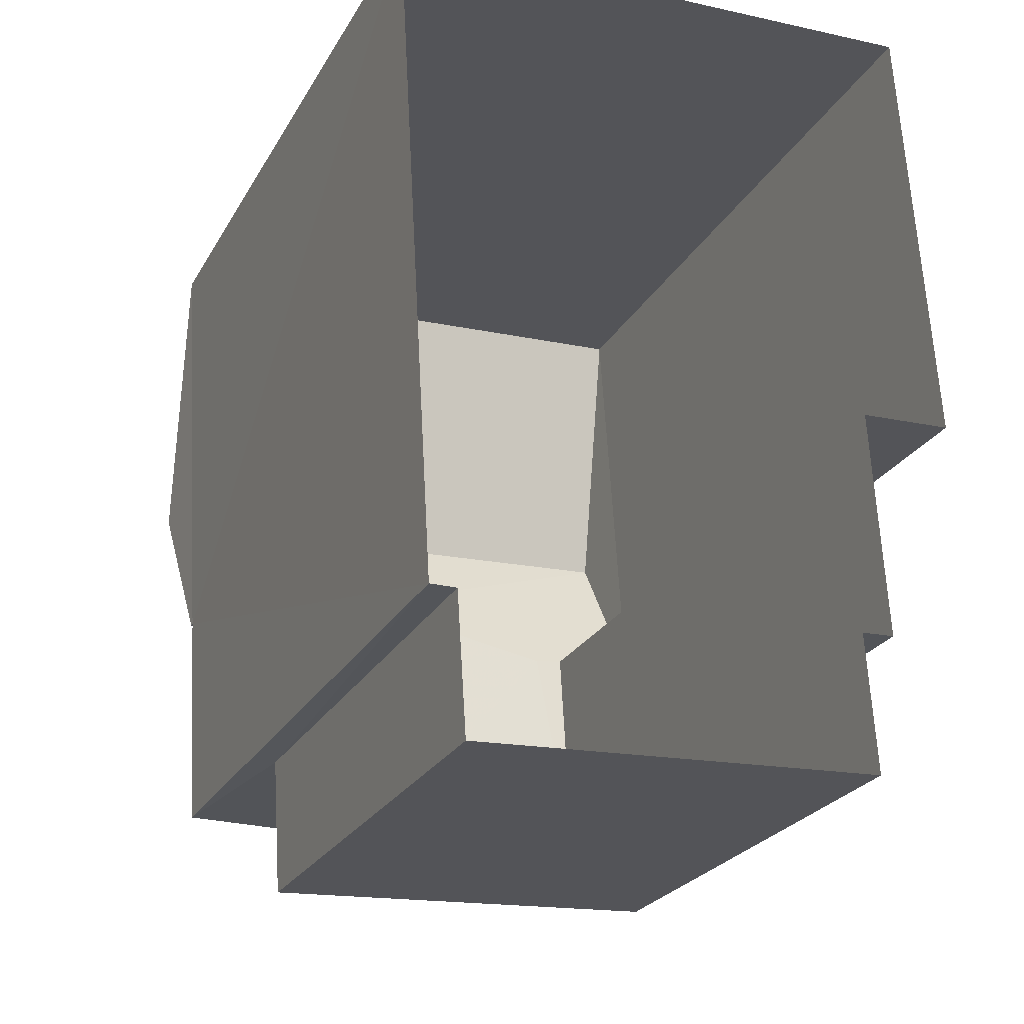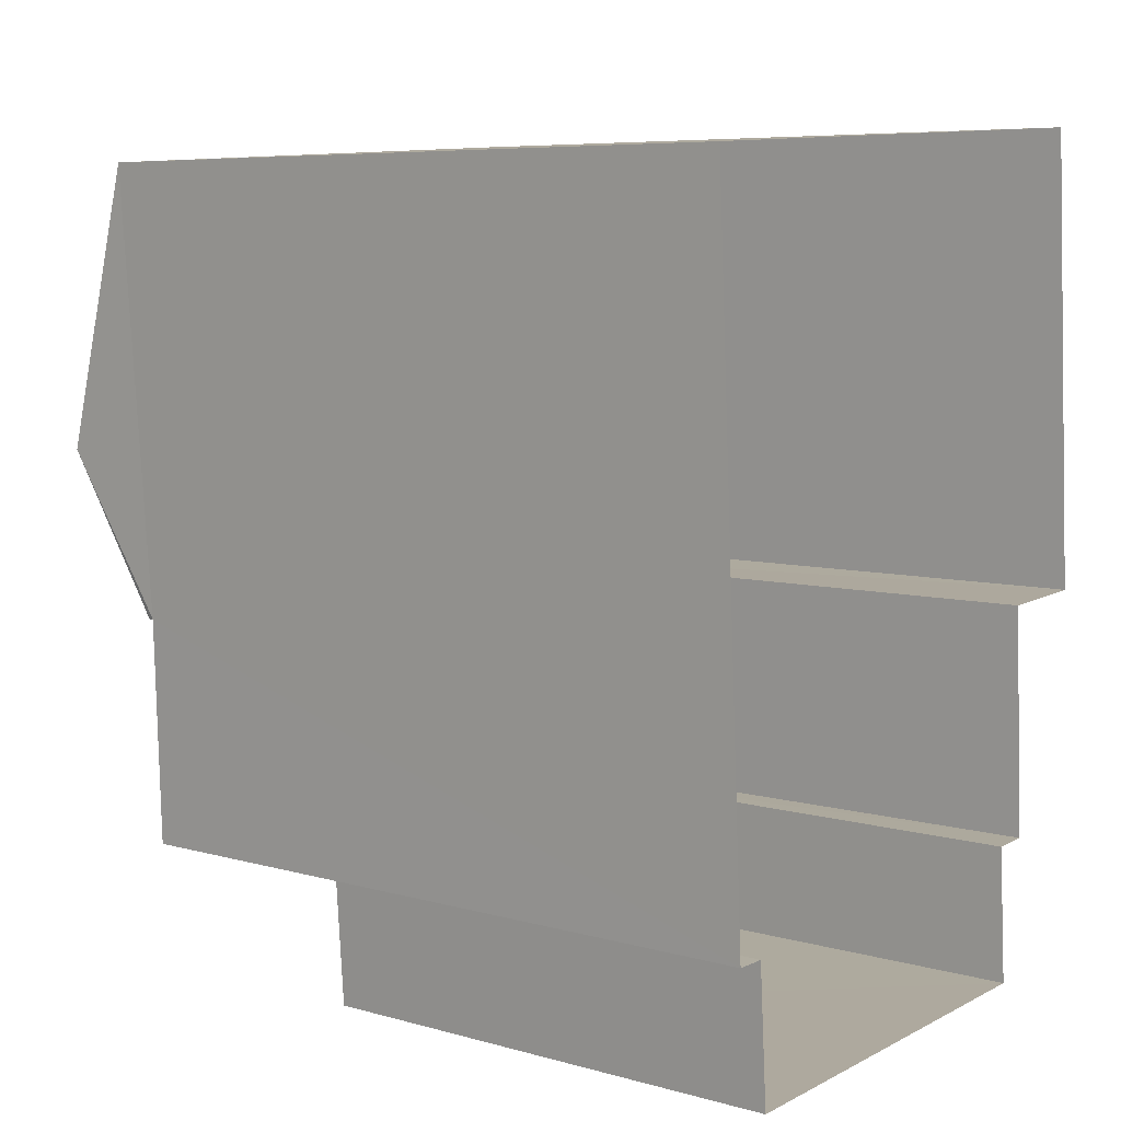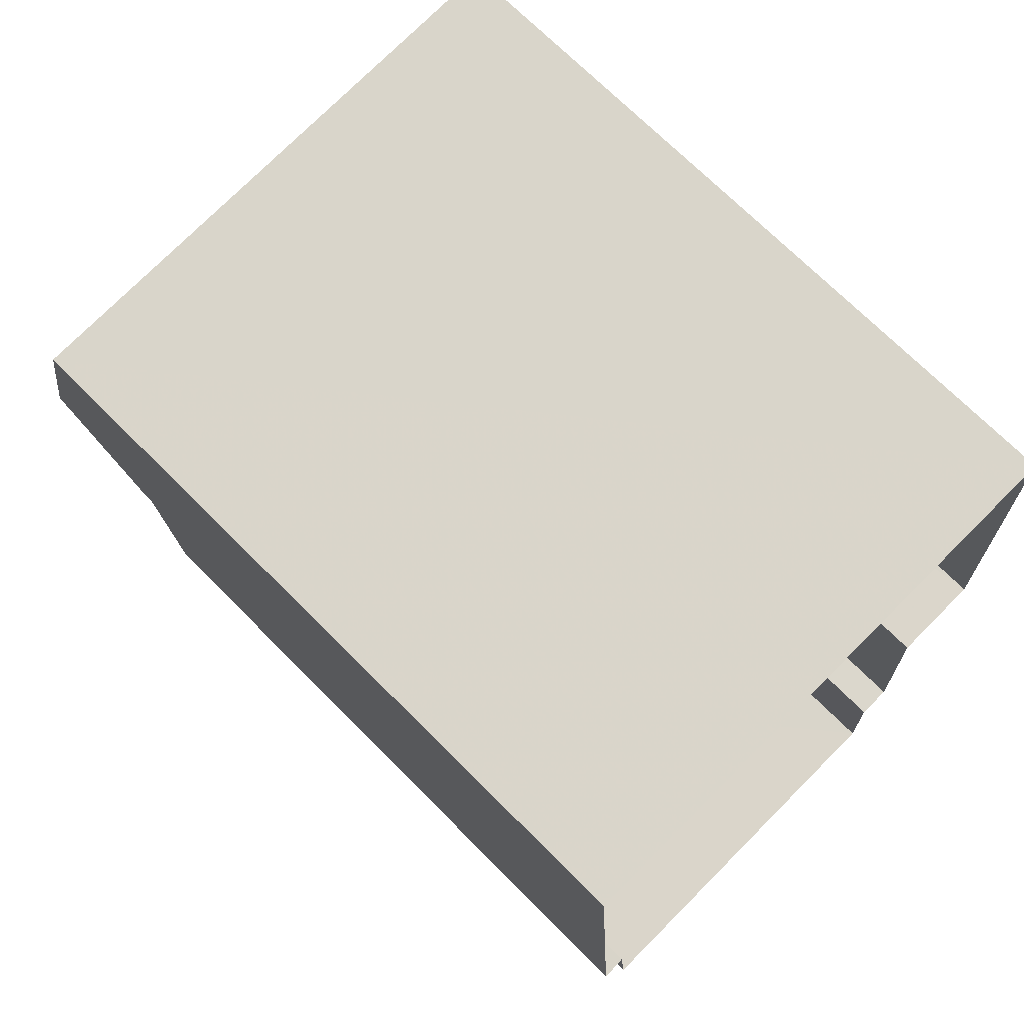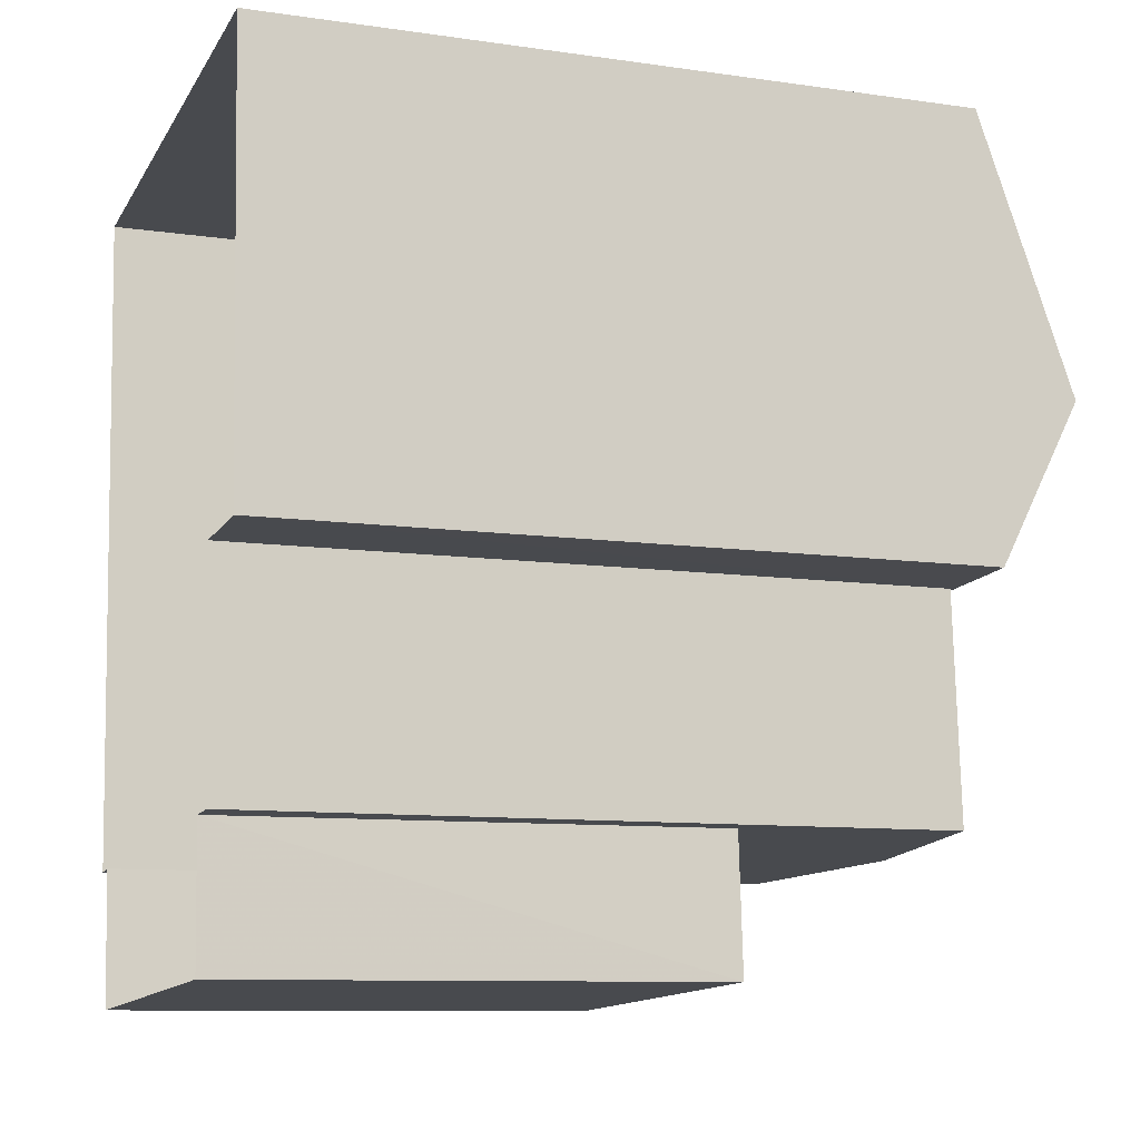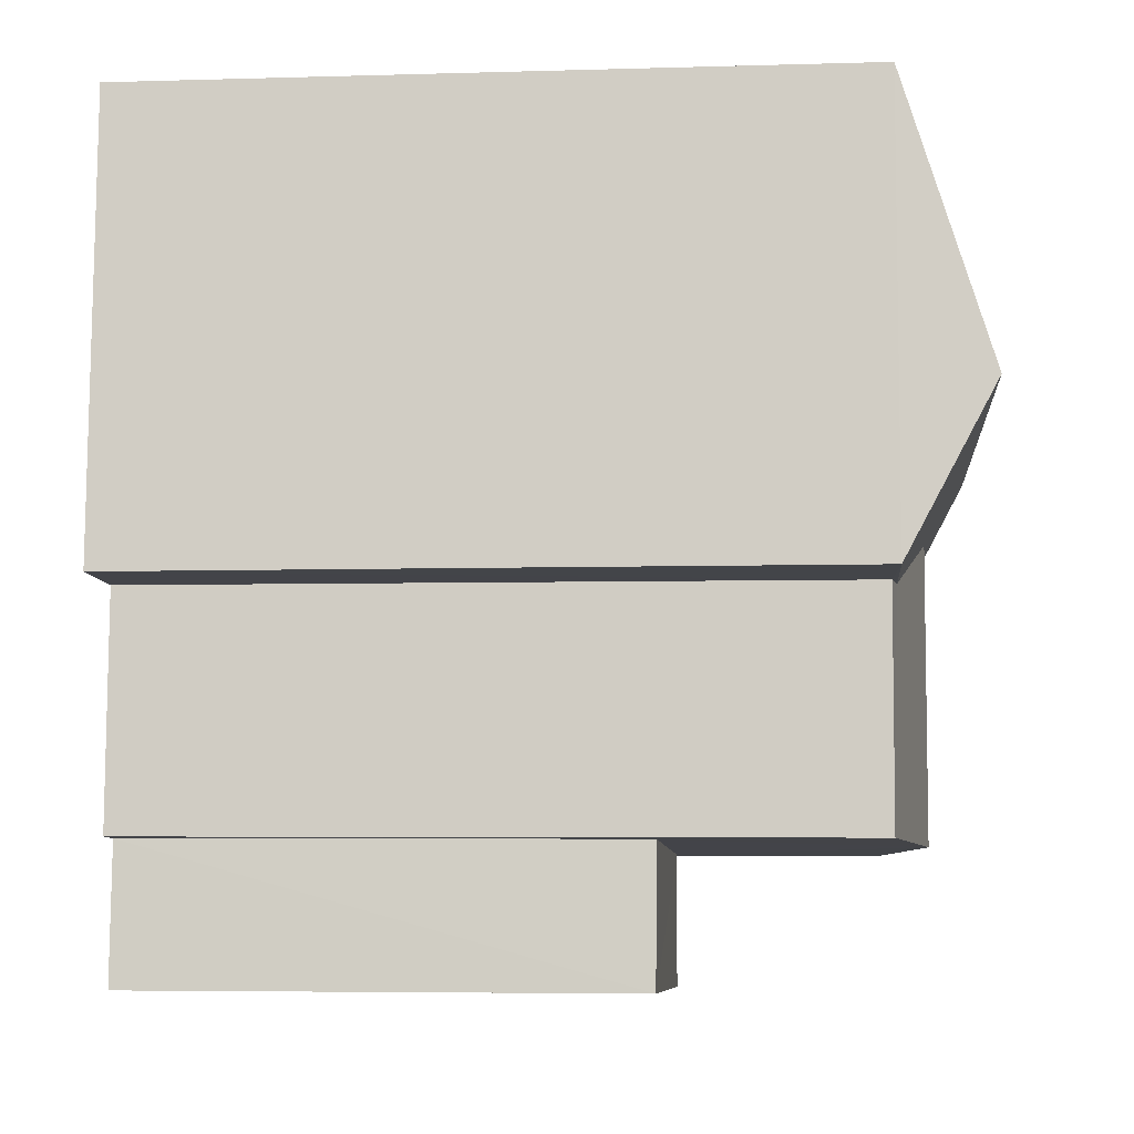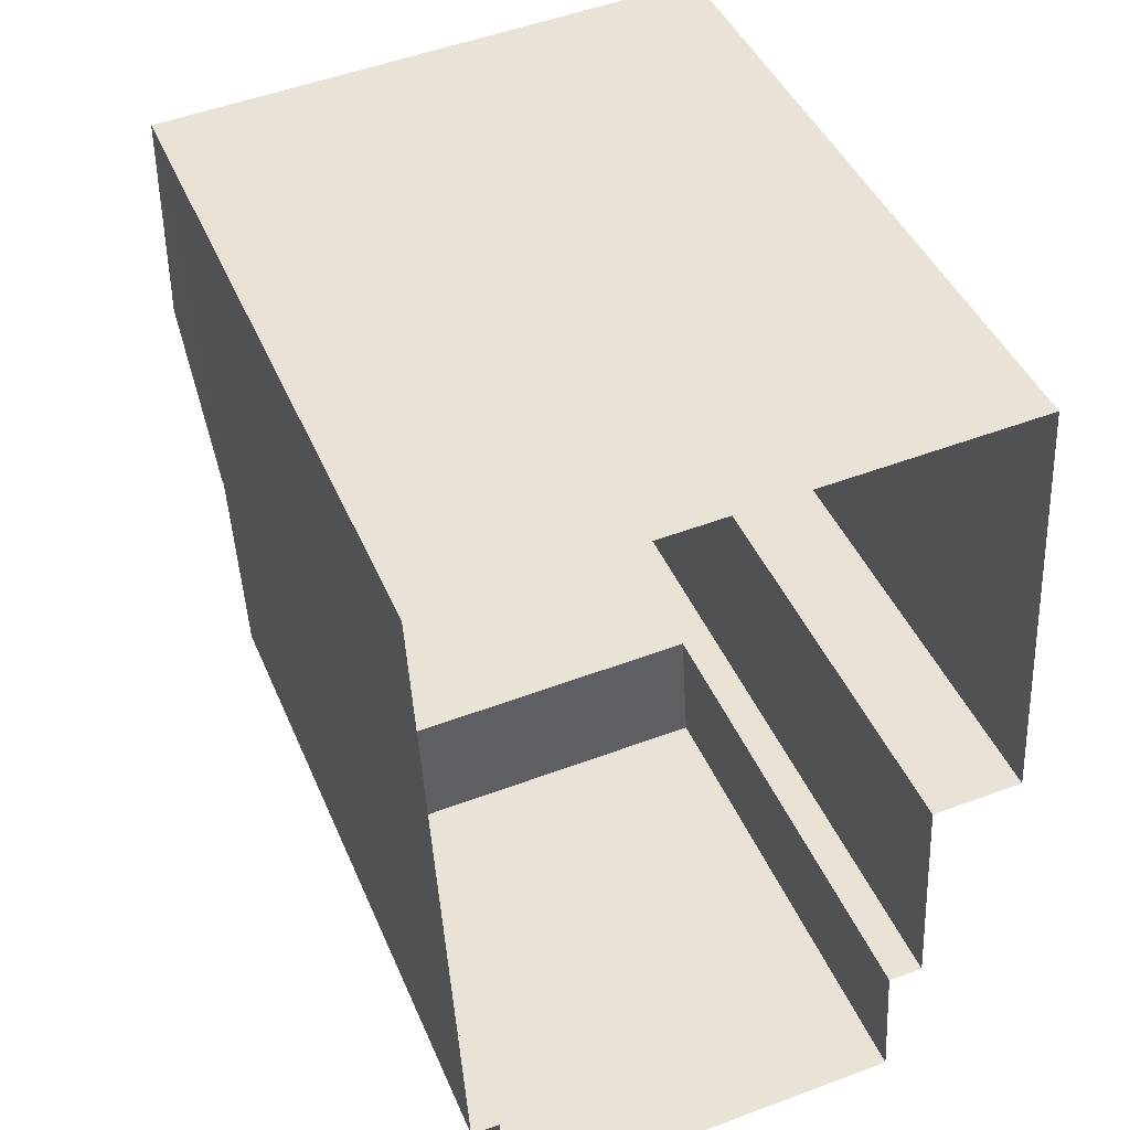
<metadata>
{"format":"obj","ext":"obj","renderer":"f3d","projection":"perspective","resolution":1024,"background":"white","views":[{"elev":-25.2,"azim":156.5,"up":"+Y"},{"elev":6.8,"azim":129.4,"up":"+Y"},{"elev":71.3,"azim":135.1,"up":"+Y"},{"elev":-9.9,"azim":-110.5,"up":"+Y"},{"elev":-5.0,"azim":-84.9,"up":"+Y"},{"elev":42.8,"azim":158.2,"up":"+Y"}]}
</metadata>
<code>
v -3.727e+05 -1.055e+05 23.39
v -3.727e+05 -1.055e+05 23.38
v -3.727e+05 -1.055e+05 23.39
v -3.727e+05 -1.055e+05 23.39
v -3.727e+05 -1.055e+05 23.39
v -3.727e+05 -1.055e+05 23.39
v -3.727e+05 -1.055e+05 23.39
v -3.727e+05 -1.055e+05 23.39
v -3.727e+05 -1.055e+05 23.39
v -3.727e+05 -1.055e+05 23.39
v -3.727e+05 -1.055e+05 33.09
v -3.727e+05 -1.055e+05 33.16
v -3.727e+05 -1.055e+05 33.65
v -3.727e+05 -1.055e+05 33.65
v -3.727e+05 -1.055e+05 33.09
v -3.727e+05 -1.055e+05 30.19
v -3.727e+05 -1.055e+05 30.19
v -3.727e+05 -1.055e+05 30.19
v -3.727e+05 -1.055e+05 30.19
v -3.727e+05 -1.055e+05 34.37
v -3.727e+05 -1.055e+05 33.16
v -3.727e+05 -1.055e+05 33.16
v -3.727e+05 -1.055e+05 34.37
v -3.727e+05 -1.055e+05 33.16
v -3.727e+05 -1.055e+05 33.09
v -3.727e+05 -1.055e+05 33.09
v -3.727e+05 -1.055e+05 33.16
v -3.727e+05 -1.055e+05 33.16
f 1 2 3
f 2 1 4
f 3 5 6
f 7 6 8
f 1 9 10
f 9 6 7
f 1 3 6
f 1 6 9
f 11 12 13
f 13 12 14
f 15 12 11
f 16 17 18
f 16 19 17
f 20 21 22
f 23 20 22
f 24 25 13
f 13 14 24
f 26 25 24
f 27 24 23
f 23 14 20
f 28 20 12
f 20 14 12
f 23 24 14
f 21 3 2
f 22 21 2
f 6 18 8
f 6 16 18
f 20 28 15
f 21 20 15
f 11 5 15
f 21 15 3
f 15 5 3
f 1 10 25
f 26 1 25
f 4 26 27
f 27 26 24
f 1 26 4
f 22 2 27
f 22 27 23
f 2 4 27
f 9 7 17
f 19 9 17
f 12 15 28
f 6 5 16
f 19 10 9
f 19 16 13
f 25 10 19
f 16 5 11
f 25 19 13
f 13 16 11
f 18 7 8
f 18 17 7

</code>
